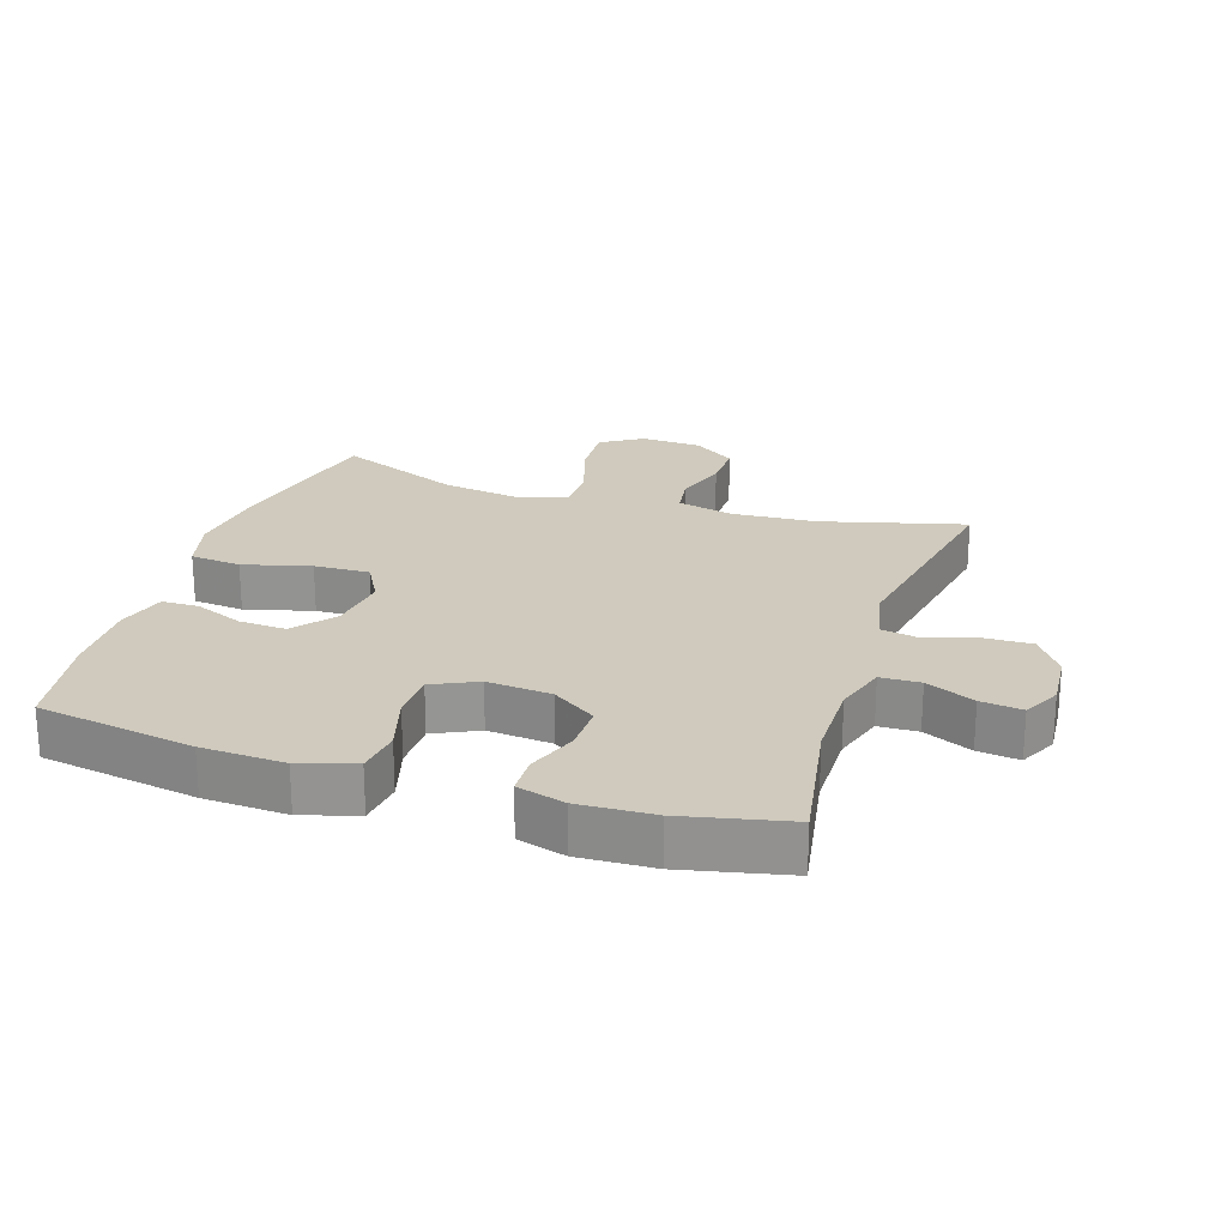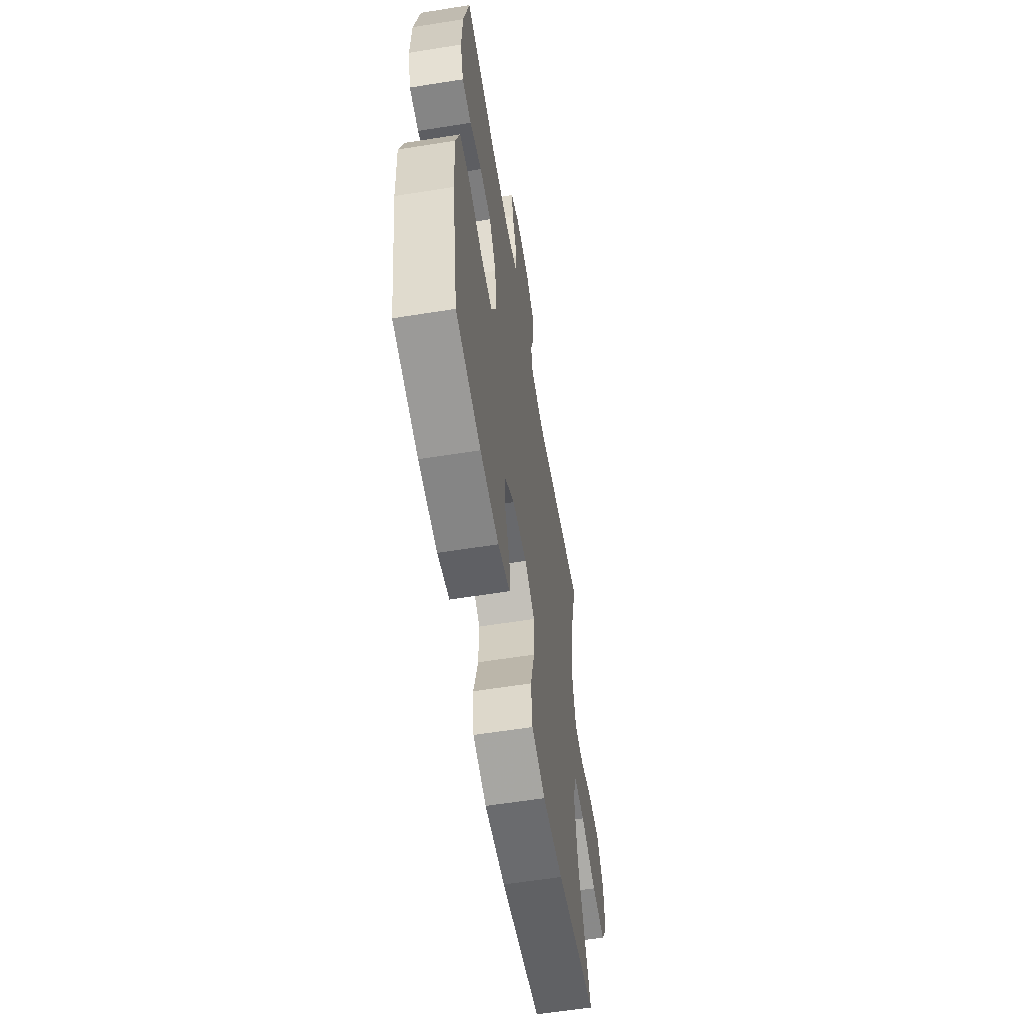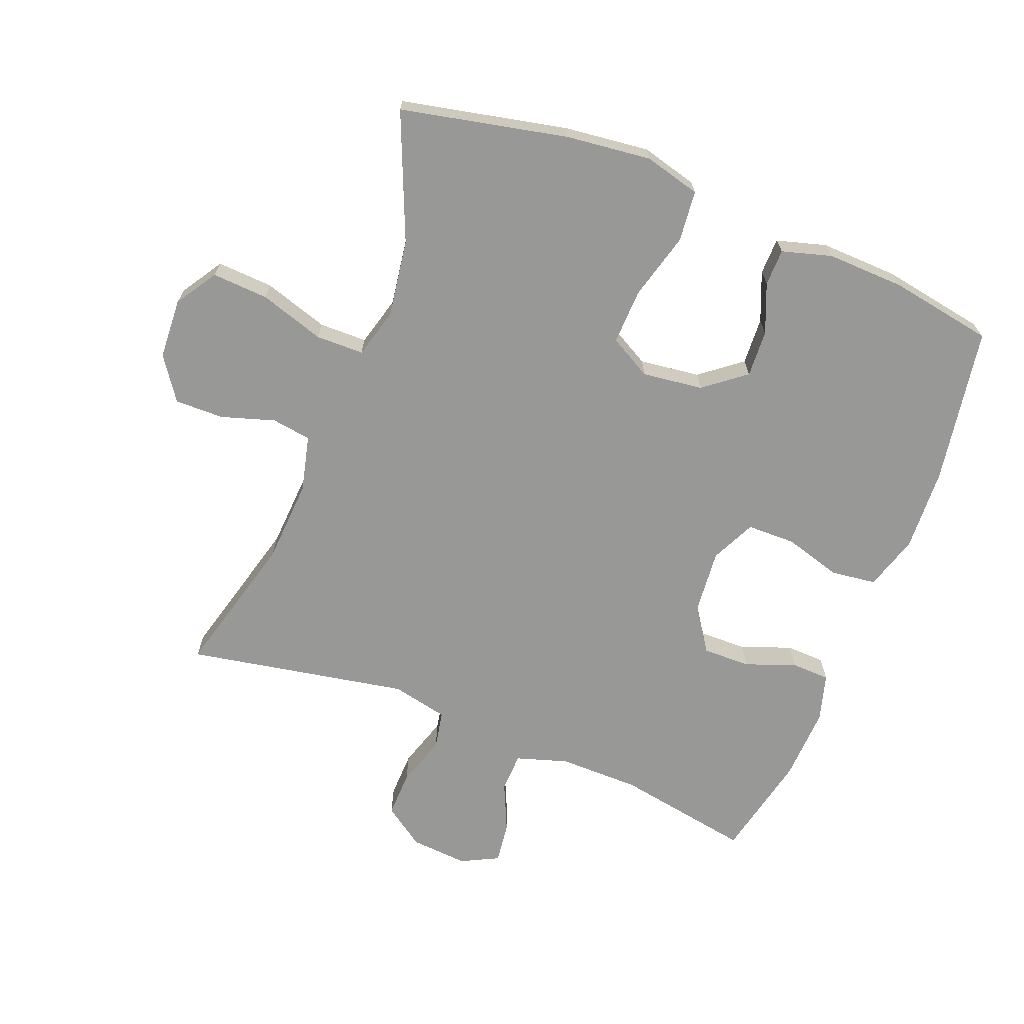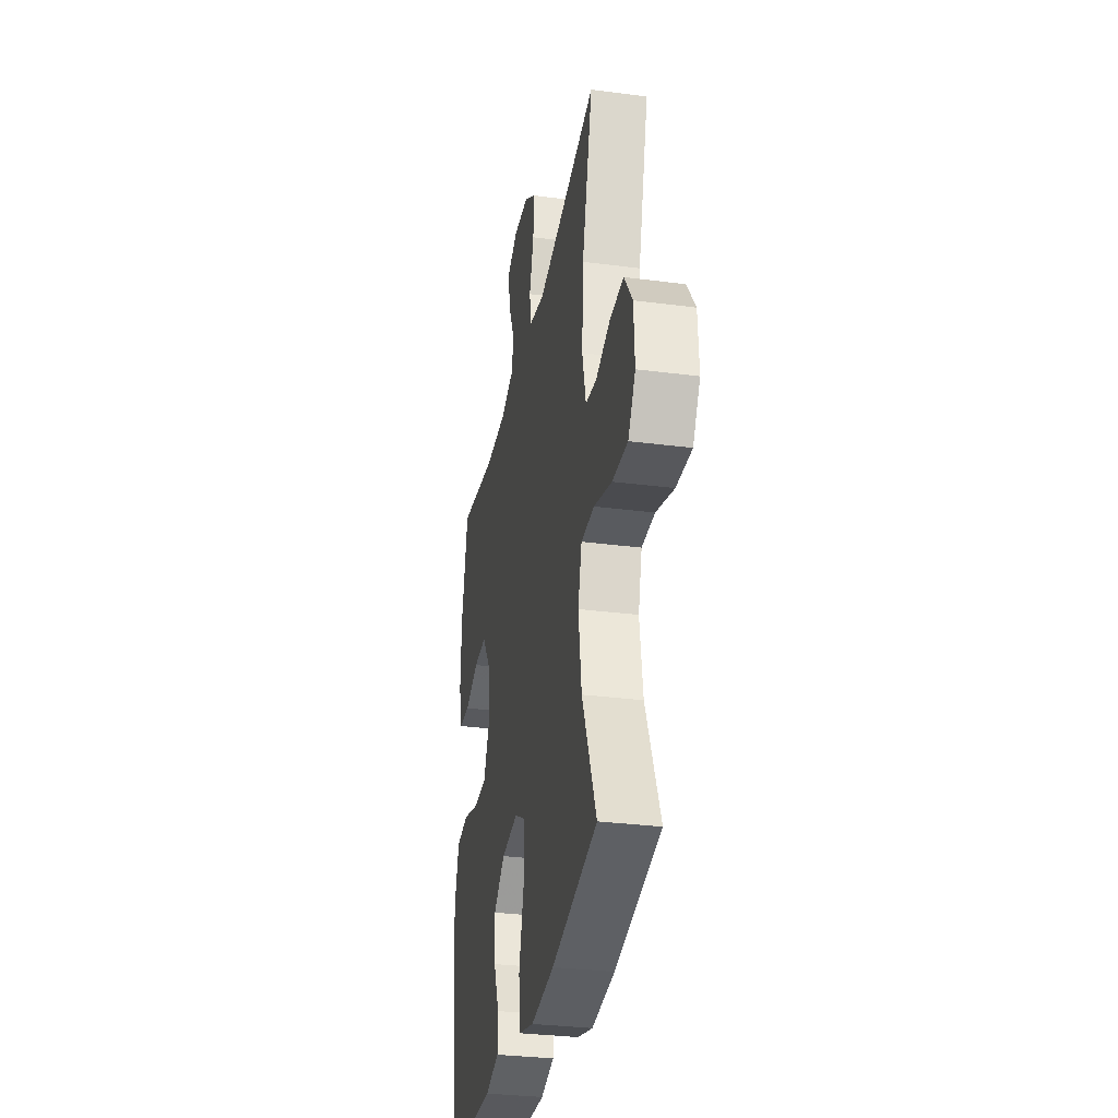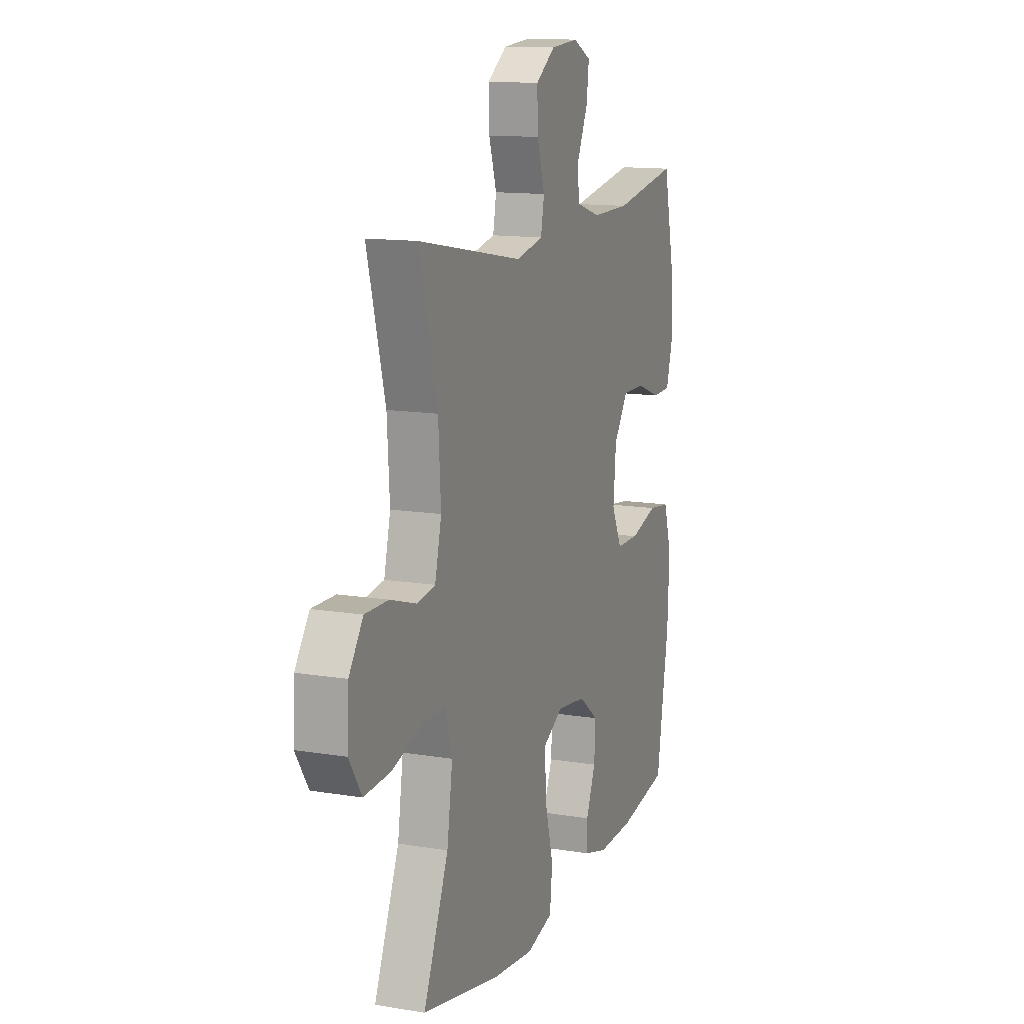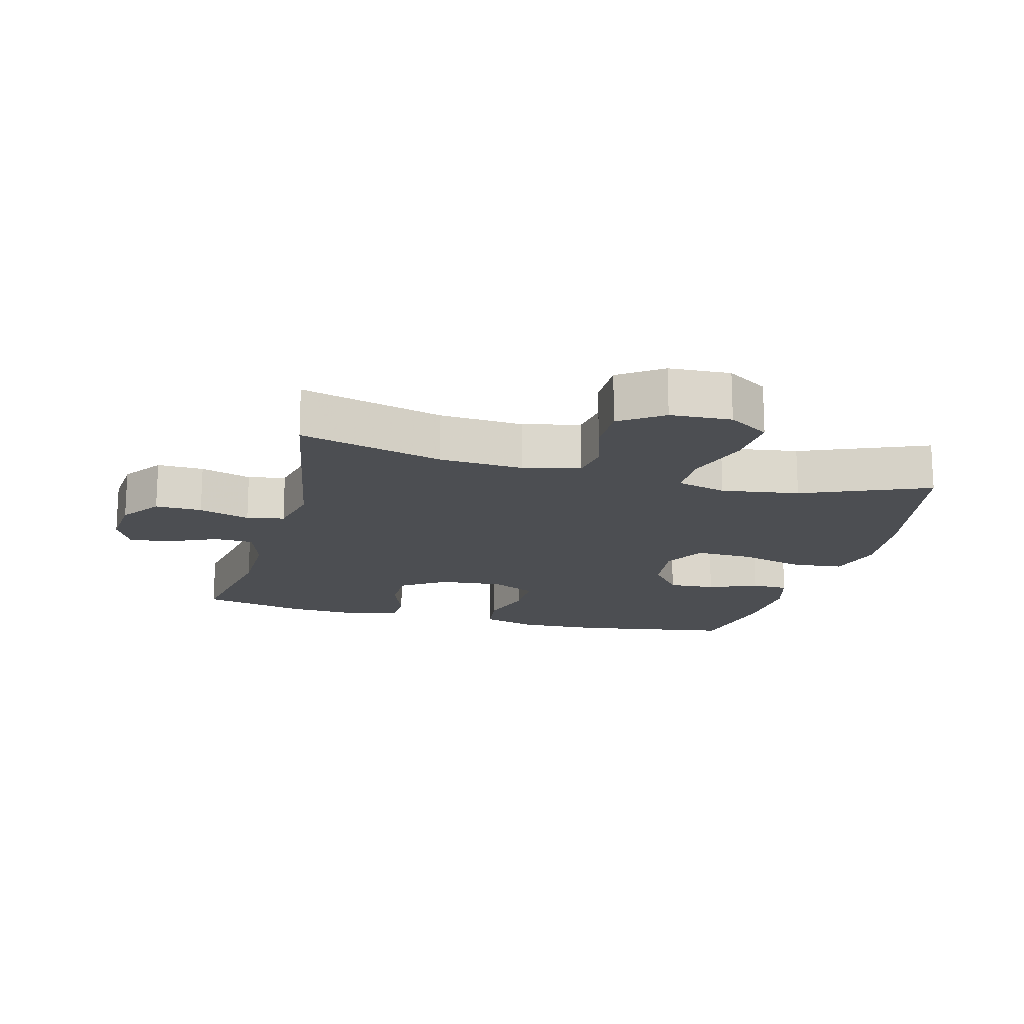
<metadata>
{"format":"obj","ext":"obj","renderer":"f3d","projection":"perspective","resolution":1024,"background":"white","views":[{"elev":23.0,"azim":-72.0,"up":"+Y"},{"elev":-59.8,"azim":-80.7,"up":"+Z"},{"elev":-68.5,"azim":158.6,"up":"+Y"},{"elev":-31.6,"azim":79.6,"up":"+Z"},{"elev":13.1,"azim":110.8,"up":"+Z"},{"elev":-16.6,"azim":75.1,"up":"+Y"}]}
</metadata>
<code>
v -0.5 0.07 -0.5
v -0.54 0.07 -0.257
v -0.546 0.07 -0.129
v -0.52 0.07 -0.044
v -0.45 0.07 -0.035
v -0.361 0.07 -0.061
v -0.286 0.07 -0.06
v -0.253 0.07 0.009
v -0.262 0.07 0.108
v -0.308 0.07 0.176
v -0.382 0.07 0.175
v -0.46 0.07 0.146
v -0.52 0.07 0.148
v -0.541 0.07 0.222
v -0.536 0.07 0.337
v -0.5 0.07 0.5
v -0.289 0.07 0.463
v -0.164 0.07 0.462
v -0.084 0.07 0.487
v -0.082 0.07 0.548
v -0.116 0.07 0.623
v -0.124 0.07 0.687
v -0.066 0.07 0.716
v 0.023 0.07 0.709
v 0.086 0.07 0.665
v 0.084 0.07 0.593
v 0.059 0.07 0.514
v 0.07 0.07 0.456
v 0.158 0.07 0.437
v 0.5 0.07 0.5
v 0.441 0.07 0.278
v 0.433 0.07 0.148
v 0.454 0.07 0.061
v 0.515 0.07 0.052
v 0.598 0.07 0.078
v 0.674 0.07 0.079
v 0.72 0.07 0.013
v 0.725 0.07 -0.081
v 0.684 0.07 -0.145
v 0.597 0.07 -0.14
v 0.496 0.07 -0.108
v 0.422 0.07 -0.109
v 0.401 0.07 -0.186
v 0.419 0.07 -0.306
v 0.5 0.07 -0.5
v 0.242 0.07 -0.555
v 0.111 0.07 -0.57
v 0.024 0.07 -0.547
v 0.016 0.07 -0.468
v 0.044 0.07 -0.364
v 0.047 0.07 -0.278
v -0.018 0.07 -0.242
v -0.112 0.07 -0.254
v -0.176 0.07 -0.304
v -0.172 0.07 -0.377
v -0.141 0.07 -0.453
v -0.142 0.07 -0.51
v -0.219 0.07 -0.532
v -0.339 0.07 -0.528
v -0.5 0 -0.5
v -0.54 0 -0.257
v -0.546 0 -0.129
v -0.52 0 -0.044
v -0.45 0 -0.035
v -0.361 0 -0.061
v -0.286 0 -0.06
v -0.253 0 0.009
v -0.262 0 0.108
v -0.308 0 0.176
v -0.382 0 0.175
v -0.46 0 0.146
v -0.52 0 0.148
v -0.541 0 0.222
v -0.536 0 0.337
v -0.5 0 0.5
v -0.289 0 0.463
v -0.164 0 0.462
v -0.084 0 0.487
v -0.082 0 0.548
v -0.116 0 0.623
v -0.124 0 0.687
v -0.066 0 0.716
v 0.023 0 0.709
v 0.086 0 0.665
v 0.084 0 0.593
v 0.059 0 0.514
v 0.07 0 0.456
v 0.158 0 0.437
v 0.5 0 0.5
v 0.441 0 0.278
v 0.433 0 0.148
v 0.454 0 0.061
v 0.515 0 0.052
v 0.598 0 0.078
v 0.674 0 0.079
v 0.72 0 0.013
v 0.725 0 -0.081
v 0.684 0 -0.145
v 0.597 0 -0.14
v 0.496 0 -0.108
v 0.422 0 -0.109
v 0.401 0 -0.186
v 0.419 0 -0.306
v 0.5 0 -0.5
v 0.242 0 -0.555
v 0.111 0 -0.57
v 0.024 0 -0.547
v 0.016 0 -0.468
v 0.044 0 -0.364
v 0.047 0 -0.278
v -0.018 0 -0.242
v -0.112 0 -0.254
v -0.176 0 -0.304
v -0.172 0 -0.377
v -0.141 0 -0.453
v -0.142 0 -0.51
v -0.219 0 -0.532
v -0.339 0 -0.528
f 4 5 6
f 3 4 6
f 2 3 6
f 1 2 6
f 59 1 6
f 58 59 6
f 57 58 6
f 56 57 6
f 55 56 6
f 54 55 6 7
f 53 54 7 8
f 52 53 8 9
f 51 52 9 10
f 48 49 50
f 47 48 50
f 46 47 50
f 45 46 50
f 44 45 50
f 43 44 50 51
f 42 43 51 10
f 39 40 41
f 38 39 41
f 37 38 41
f 36 37 41
f 35 36 41
f 34 35 41
f 33 34 41 42
f 32 33 42 10
f 29 30 31
f 31 32 10
f 29 31 10
f 28 29 10
f 25 26 27
f 24 25 27
f 23 24 27
f 22 23 27
f 21 22 27
f 20 21 27
f 19 20 27 28
f 28 10 11
f 19 28 11
f 18 19 11
f 15 16 17
f 14 15 17
f 13 14 17
f 12 13 17
f 11 12 17
f 11 17 18
f 65 64 63
f 65 63 62
f 65 62 61
f 65 61 60
f 65 60 118
f 65 118 117
f 65 117 116
f 65 116 115
f 65 115 114
f 66 65 114 113
f 67 66 113 112
f 68 67 112 111
f 69 68 111 110
f 109 108 107
f 109 107 106
f 109 106 105
f 109 105 104
f 109 104 103
f 110 109 103 102
f 69 110 102 101
f 100 99 98
f 100 98 97
f 100 97 96
f 100 96 95
f 100 95 94
f 100 94 93
f 101 100 93 92
f 69 101 92 91
f 90 89 88
f 69 91 90
f 69 90 88
f 69 88 87
f 86 85 84
f 86 84 83
f 86 83 82
f 86 82 81
f 86 81 80
f 86 80 79
f 87 86 79 78
f 70 69 87
f 70 87 78
f 70 78 77
f 76 75 74
f 76 74 73
f 76 73 72
f 76 72 71
f 76 71 70
f 77 76 70
f 1 60 61 2
f 2 61 62 3
f 3 62 63 4
f 4 63 64 5
f 5 64 65 6
f 6 65 66 7
f 7 66 67 8
f 8 67 68 9
f 9 68 69 10
f 10 69 70 11
f 11 70 71 12
f 12 71 72 13
f 13 72 73 14
f 14 73 74 15
f 15 74 75 16
f 16 75 76 17
f 17 76 77 18
f 18 77 78 19
f 19 78 79 20
f 20 79 80 21
f 21 80 81 22
f 22 81 82 23
f 23 82 83 24
f 24 83 84 25
f 25 84 85 26
f 26 85 86 27
f 27 86 87 28
f 28 87 88 29
f 29 88 89 30
f 30 89 90 31
f 31 90 91 32
f 32 91 92 33
f 33 92 93 34
f 34 93 94 35
f 35 94 95 36
f 36 95 96 37
f 37 96 97 38
f 38 97 98 39
f 39 98 99 40
f 40 99 100 41
f 41 100 101 42
f 42 101 102 43
f 43 102 103 44
f 44 103 104 45
f 45 104 105 46
f 46 105 106 47
f 47 106 107 48
f 48 107 108 49
f 49 108 109 50
f 50 109 110 51
f 51 110 111 52
f 52 111 112 53
f 53 112 113 54
f 54 113 114 55
f 55 114 115 56
f 56 115 116 57
f 57 116 117 58
f 58 117 118 59
f 59 118 60 1

</code>
